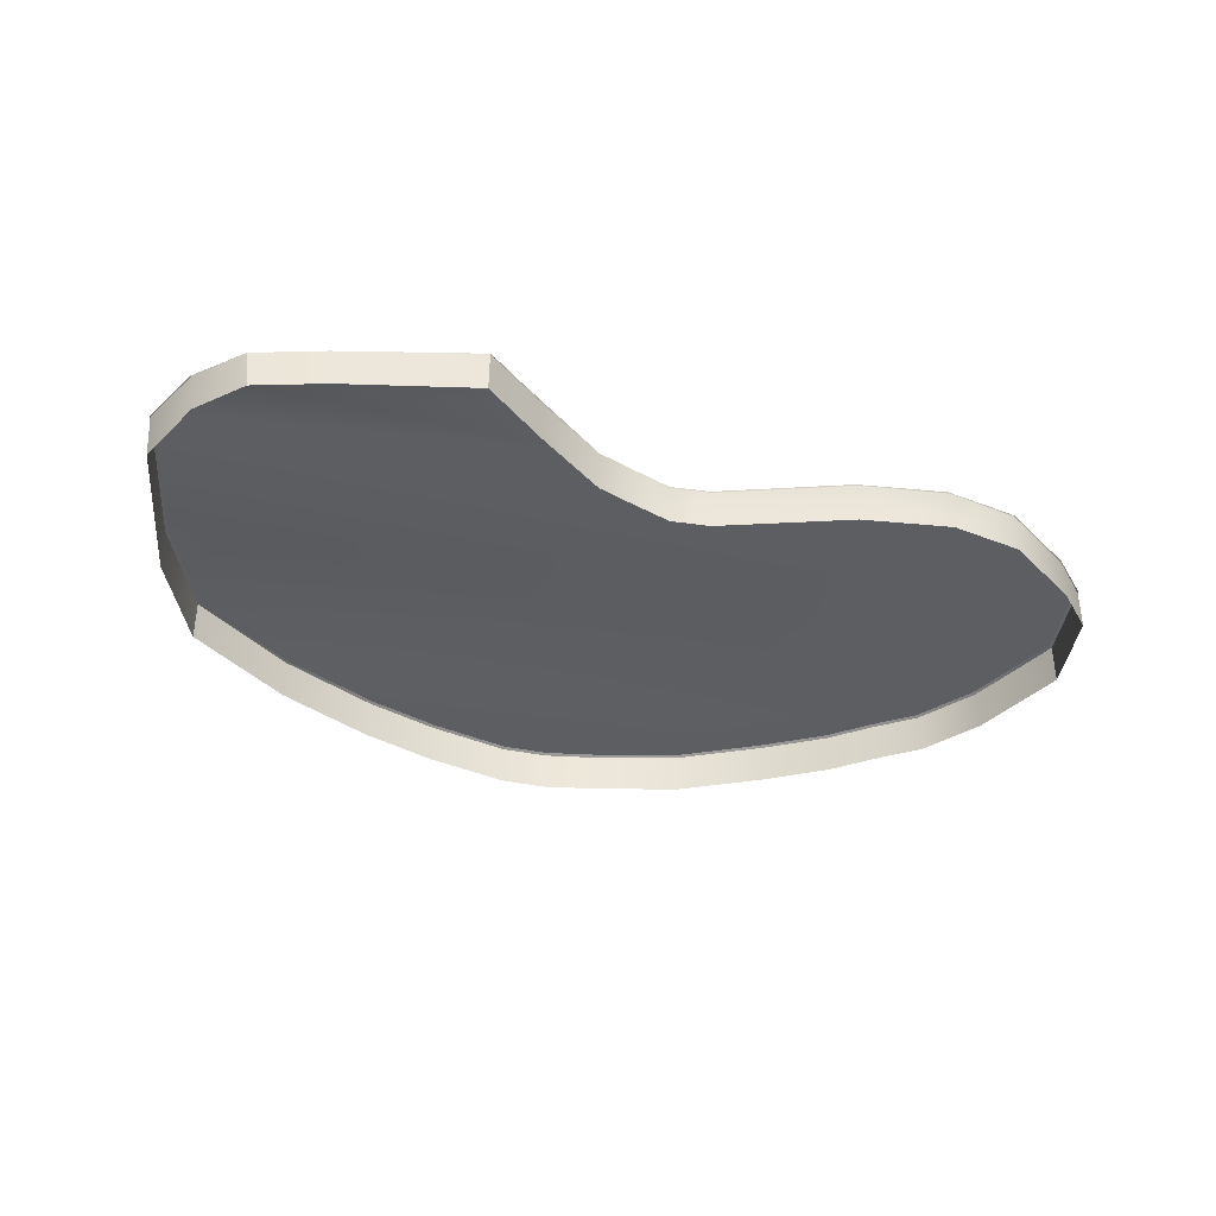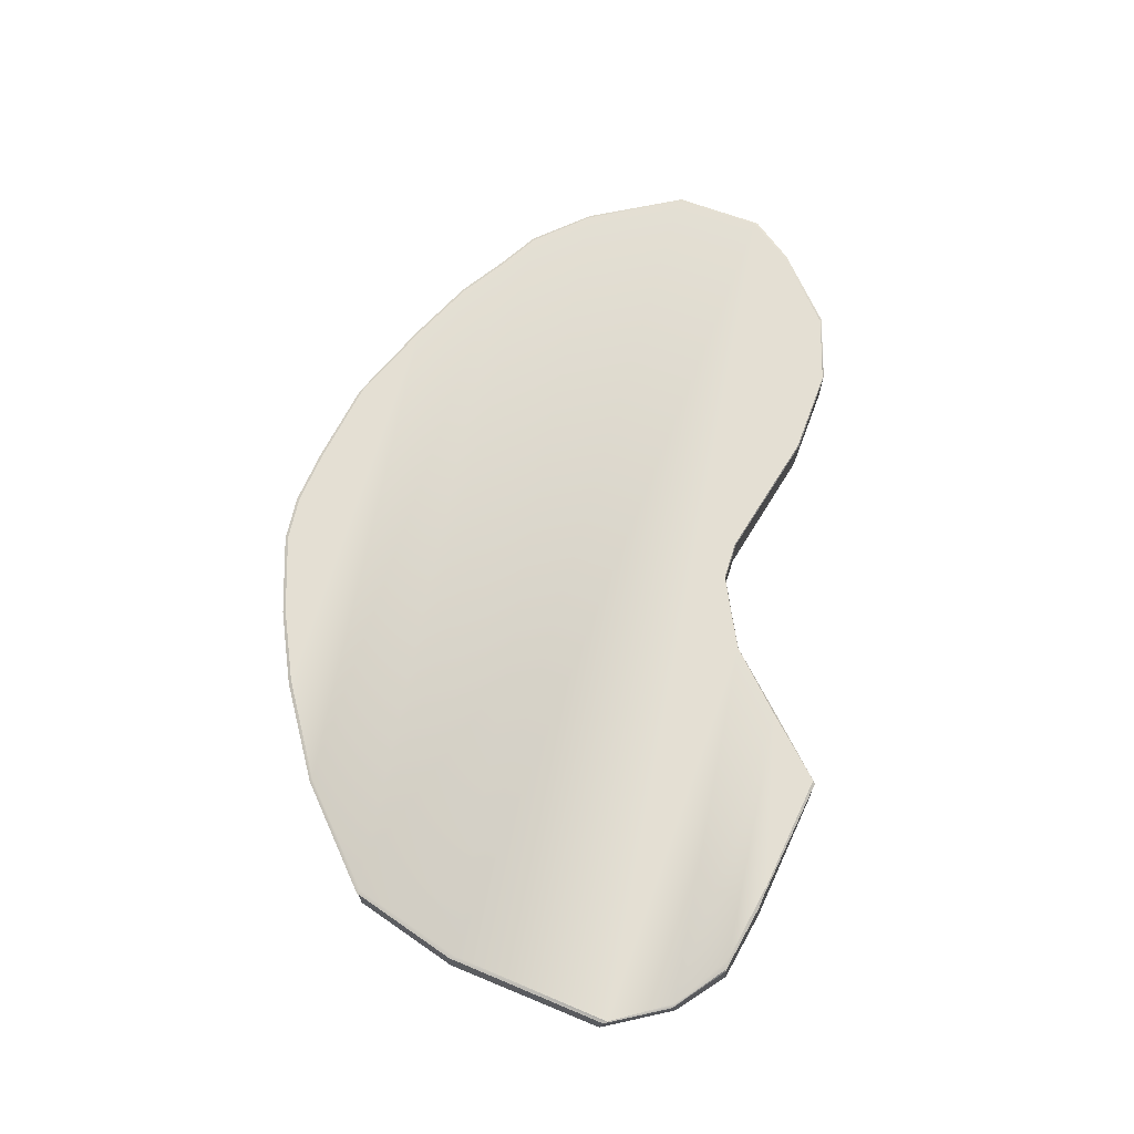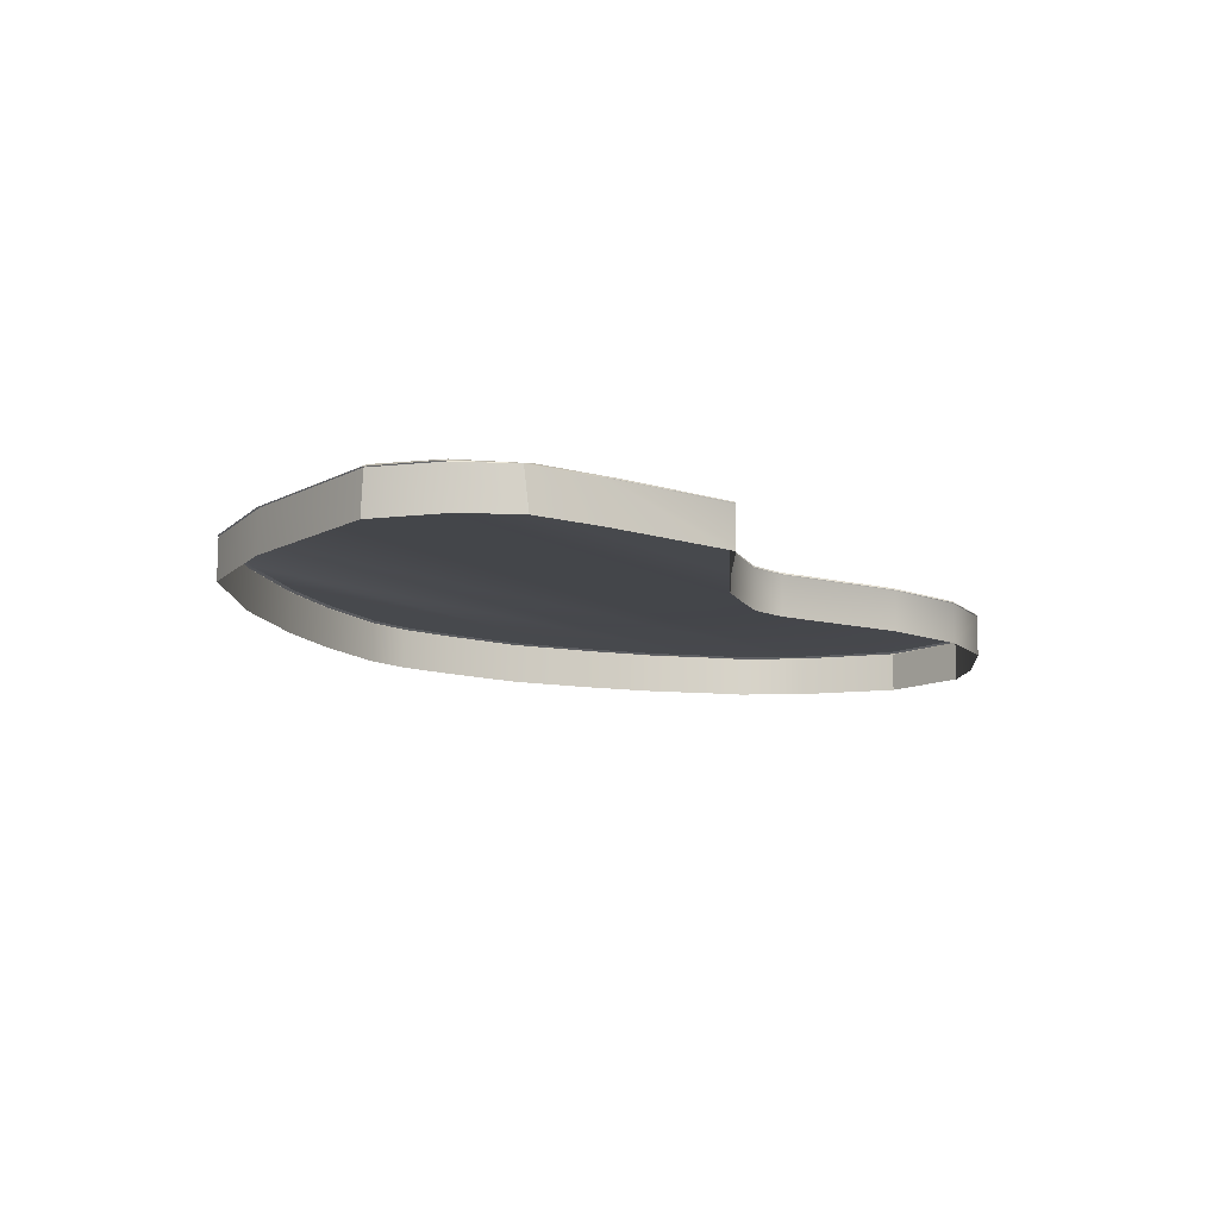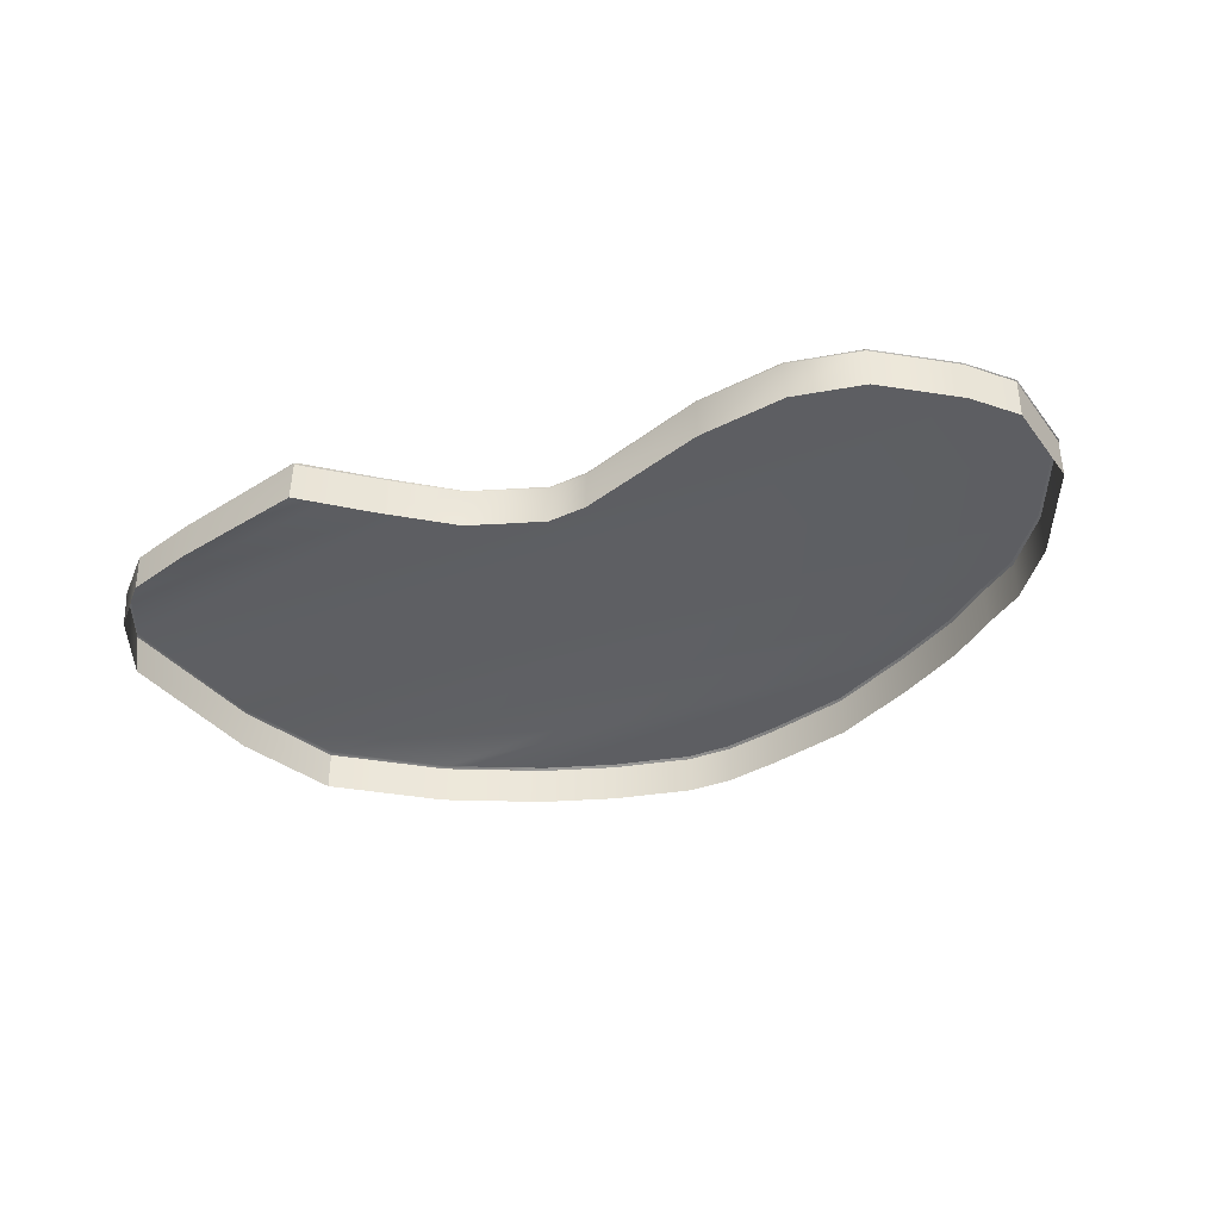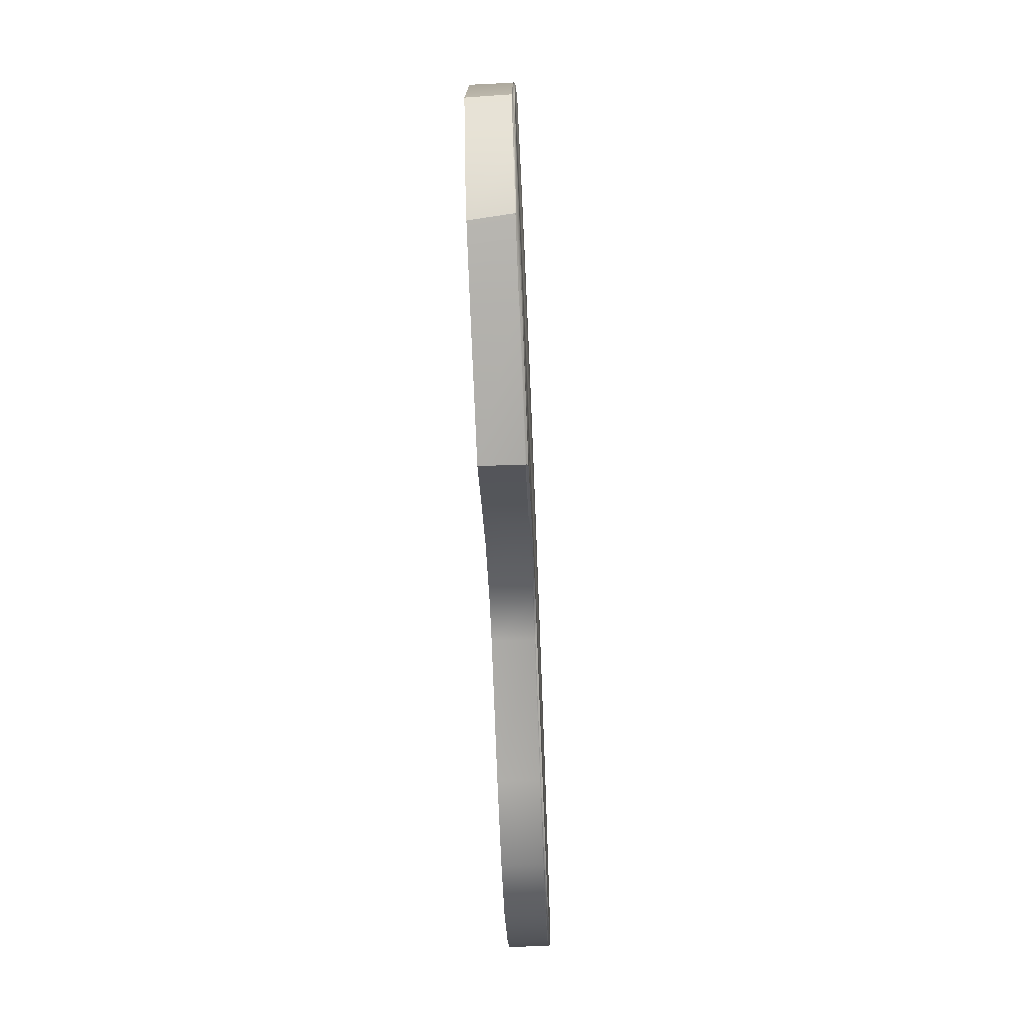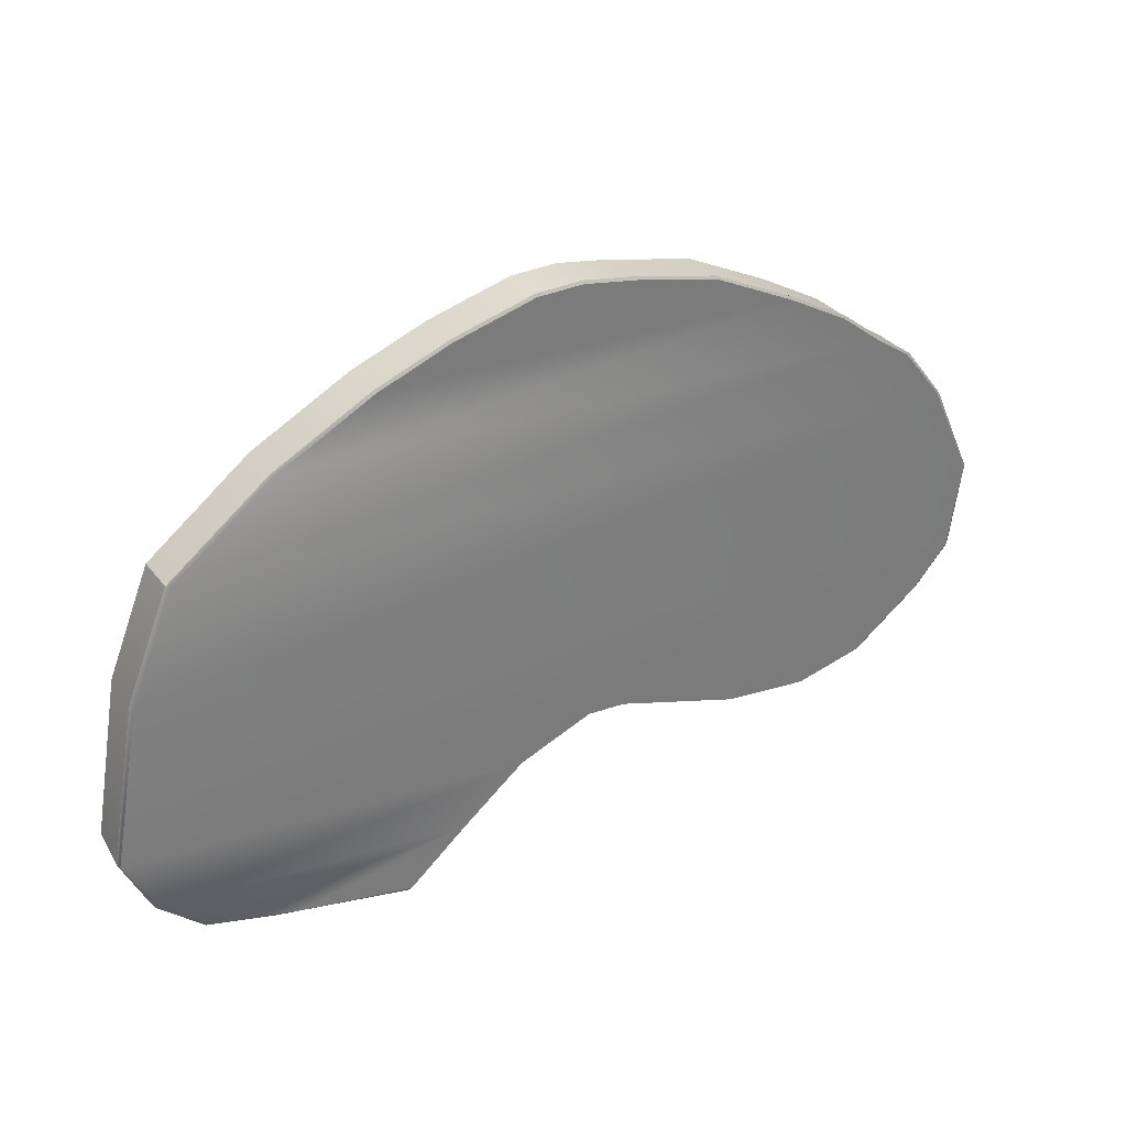
<metadata>
{"format":"obj","ext":"obj","renderer":"f3d","projection":"perspective","resolution":1024,"background":"white","views":[{"elev":-38.2,"azim":165.1,"up":"+Y"},{"elev":66.7,"azim":102.5,"up":"+Y"},{"elev":-12.1,"azim":130.3,"up":"+Y"},{"elev":-38.8,"azim":-155.2,"up":"+Y"},{"elev":-64.5,"azim":92.4,"up":"+Z"},{"elev":33.3,"azim":148.2,"up":"+Z"}]}
</metadata>
<code>
g Circle.005
v 1.579 0.142 0.1023
v 1.431 -8.102e-08 0.466
v 1.431 0.142 0.4657
v 1.576 4.28e-08 0.1129
v 1.672 2.139e-07 -0.4298
v 1.681 0.142 -0.4477
v -1.54 0.142 -0.06532
v -1.54 -3.789e-07 -0.06523
v -1.497 -2.819e-07 -0.379
v -1.497 0.142 -0.3789
v 1.431 0.142 0.4657
v 1.431 -8.102e-08 0.466
v 1.084 -2.091e-07 0.7275
v 1.084 0.142 0.7275
v 0.7493 -3.087e-07 0.8971
v 0.7493 0.142 0.897
v 0.4929 -3.745e-07 0.9903
v 0.4929 0.142 0.9903
v 0.2095 -4.377e-07 1.06
v 0.2096 0.142 1.06
v 0.0472 0.142 1.061
v 0.0474 -4.626e-07 1.061
v -0.1442 0.142 1.025
v -0.1402 -4.807e-07 1.025
v -0.4416 -5.047e-07 0.9498
v -0.438 0.142 0.9506
v -0.7331 -5.069e-07 0.8038
v -0.7331 0.142 0.8017
v -0.9541 -5.032e-07 0.6744
v -0.9529 0.142 0.6751
v -1.105 -4.914e-07 0.5542
v -1.103 0.142 0.5564
v -1.239 -4.844e-07 0.4593
v -1.237 0.142 0.4613
v -1.387 -4.516e-07 0.2674
v -1.387 0.142 0.2685
v -1.54 -3.789e-07 -0.06523
v -1.54 0.142 -0.06532
v 0.7112 0.142 -0.9868
v 0.5003 1.455e-07 -0.8098
v 0.7135 2.296e-07 -0.9894
v 0.4986 0.142 -0.8136
v 0.2793 0.142 -0.6381
v 0.2802 6.286e-08 -0.6392
v 0.17 3.391e-08 -0.5968
v 0.1683 0.142 -0.5954
v 0.01914 -4.878e-09 -0.5417
v 0.01678 0.142 -0.5402
v -0.1176 -2.244e-08 -0.5528
v -0.1203 0.142 -0.5521
v -0.5675 -4.649e-08 -0.7063
v -0.569 0.142 -0.708
v -0.8771 0.142 -0.7496
v -0.8772 -8.11e-08 -0.7493
v -1.122 0.142 -0.6985
v -1.122 -1.332e-07 -0.6977
v -1.372 0.142 -0.5177
v -1.371 -2.228e-07 -0.5178
v -1.497 0.142 -0.3789
v -1.497 -2.819e-07 -0.379
v 1.186 0.142 -0.8791
v 1.147 0.1446 -0.8862
v 0.714 0.1446 -0.9898
v 0.7112 0.142 -0.9868
v 1.681 0.142 -0.4477
v 1.56 2.664e-07 -0.6712
v 1.672 2.139e-07 -0.4298
v 1.577 0.142 -0.6621
v 1.412 2.857e-07 -0.8162
v 1.426 0.142 -0.8073
v 1.186 0.142 -0.8791
v 0.7112 0.142 -0.9868
v 0.7135 2.296e-07 -0.9894
v 1.175 2.702e-07 -0.8871
v 1.426 0.142 -0.8073
v 1.412 2.857e-07 -0.8162
v 0.7112 0.142 -0.9868
v 0.714 0.1446 -0.9898
v 0.5006 0.1446 -0.8188
v 0.4986 0.142 -0.8136
v 0.28 0.1446 -0.6389
v 0.2793 0.142 -0.6381
v 0.1688 0.1446 -0.5959
v 0.1683 0.142 -0.5954
v 0.01715 0.1446 -0.5411
v 0.01678 0.142 -0.5402
v -0.1205 0.1446 -0.5532
v -0.1203 0.142 -0.5521
v -0.5707 0.1446 -0.7097
v -0.569 0.142 -0.708
v -0.8798 0.1446 -0.7509
v -0.8771 0.142 -0.7496
v -1.126 0.1446 -0.6995
v -1.122 0.142 -0.6985
v -1.374 0.1446 -0.5201
v -1.372 0.142 -0.5177
v -1.5 0.1446 -0.3813
v -1.497 0.142 -0.3789
v -1.544 0.1446 -0.06819
v -1.54 0.142 -0.06532
v -1.391 0.1446 0.2682
v -1.387 0.142 0.2685
v -1.24 0.1446 0.4628
v -1.237 0.142 0.4613
v -1.106 0.1446 0.5585
v -1.103 0.142 0.5564
v -0.9553 0.1446 0.6776
v -0.9529 0.142 0.6751
v -0.7345 0.1446 0.8046
v -0.7331 0.142 0.8017
v -0.4371 0.1446 0.9543
v -0.438 0.142 0.9506
v -0.1427 0.1446 1.029
v -0.1442 0.142 1.025
v 0.0472 0.142 1.061
v 0.04783 0.1446 1.065
v 0.2096 0.142 1.06
v 0.2106 0.1446 1.064
v 0.4951 0.1446 0.9932
v 0.4929 0.142 0.9903
v 0.7523 0.1446 0.8995
v 0.7493 0.142 0.897
v 1.087 0.1446 0.7298
v 1.084 0.142 0.7275
v 1.435 0.1446 0.4689
v 1.431 0.142 0.4657
v 1.583 0.1446 0.1092
v 1.579 0.142 0.1023
v 1.684 0.1446 -0.4433
v 1.681 0.142 -0.4477
v 1.584 0.1446 -0.6574
v 1.577 0.142 -0.6621
v 1.147 0.1446 -0.8862
v 0.7057 0.1507 -0.9814
v 0.714 0.1446 -0.9898
v 1.106 0.1507 -0.8908
v 1.388 0.1507 -0.8086
v 1.42 0.1446 -0.8062
v 1.186 0.142 -0.8791
v 1.426 0.142 -0.8073
v 1.57 0.1507 -0.6605
v 1.584 0.1446 -0.6574
v 1.684 0.1446 -0.4433
v 1.676 0.1507 -0.4557
v 1.583 0.1446 0.1092
v 1.573 0.1507 0.08945
v 1.435 0.1446 0.4689
v 0.4946 0.1507 -0.8059
v 1.106 0.1507 -0.8908
v 0.7057 0.1507 -0.9814
v 0.2777 0.1507 -0.6359
v 1.676 0.1507 -0.4557
v 0.1673 0.1507 -0.5938
v 0.01601 0.1507 -0.5382
v -1.367 0.1507 -0.5132
v -0.1199 0.1507 -0.55
v -1.492 0.1507 -0.3742
v -1.115 0.1507 -0.6967
v -0.5657 0.1507 -0.7049
v -0.8717 0.1507 -0.7471
v -1.533 0.1507 -0.0617
v -1.379 0.1507 0.269
v 1.423 0.1507 0.4597
v -1.231 0.1507 0.4586
v 1.087 0.1446 0.7298
v -1.098 0.1507 0.5524
v 1.077 0.1507 0.7232
v -0.9482 0.1507 0.6703
v 0.7523 0.1446 0.8995
v -0.7304 0.1507 0.796
v 0.7436 0.1507 0.8922
v 0.7436 0.1507 0.8922
v 0.4951 0.1446 0.9932
v -0.4395 0.1507 0.9437
v 0.4886 0.1507 0.9845
v 0.4886 0.1507 0.9845
v -0.1471 0.1507 1.018
v 0.2076 0.1507 1.054
v 0.04593 0.1507 1.054
v 0.2106 0.1446 1.064
v 0.2076 0.1507 1.054
v 0.04593 0.1507 1.054
v 0.04783 0.1446 1.065
v -0.1471 0.1507 1.018
v -0.1427 0.1446 1.029
v -0.4371 0.1446 0.9543
v -0.4395 0.1507 0.9437
v -0.7345 0.1446 0.8046
v -0.7304 0.1507 0.796
v -0.9553 0.1446 0.6776
v -0.9482 0.1507 0.6703
v -1.106 0.1446 0.5585
v -1.098 0.1507 0.5524
v -1.24 0.1446 0.4628
v -1.231 0.1507 0.4586
v -1.391 0.1446 0.2682
v -1.379 0.1507 0.269
v -1.544 0.1446 -0.06819
v -1.533 0.1507 -0.0617
v -1.5 0.1446 -0.3813
v -1.492 0.1507 -0.3742
v -1.374 0.1446 -0.5201
v -1.367 0.1507 -0.5132
v -1.126 0.1446 -0.6995
v -1.115 0.1507 -0.6967
v -0.8798 0.1446 -0.7509
v -0.8717 0.1507 -0.7471
v -0.5707 0.1446 -0.7097
v -0.5657 0.1507 -0.7049
v -0.1205 0.1446 -0.5532
v -0.1199 0.1507 -0.55
v 0.01715 0.1446 -0.5411
v 0.01601 0.1507 -0.5382
v 0.1673 0.1507 -0.5938
v 0.2777 0.1507 -0.6359
v 0.5006 0.1446 -0.8188
v 0.4946 0.1507 -0.8059
v 0.714 0.1446 -0.9898
v 0.7057 0.1507 -0.9814
v 1.426 0.142 -0.8073
v 1.577 0.142 -0.6621
v 1.584 0.1446 -0.6574
v 1.42 0.1446 -0.8062
g Circle.005_0
f 3 2 1
f 2 4 1
f 4 5 1
f 5 6 1
f 9 8 7
f 10 9 7
f 13 12 11
f 14 13 11
f 15 13 14
f 16 15 14
f 17 15 16
f 18 17 16
f 19 17 18
f 20 19 18
f 20 21 19
f 21 22 19
f 21 23 22
f 23 24 22
f 25 24 23
f 26 25 23
f 27 25 26
f 28 27 26
f 29 27 28
f 30 29 28
f 31 29 30
f 32 31 30
f 33 31 32
f 34 33 32
f 35 33 34
f 36 35 34
f 37 35 36
f 38 37 36
f 41 40 39
f 40 42 39
f 42 40 43
f 40 44 43
f 44 45 43
f 45 46 43
f 45 47 46
f 47 48 46
f 47 49 48
f 49 50 48
f 49 51 50
f 51 52 50
f 52 51 53
f 51 54 53
f 53 54 55
f 54 56 55
f 55 56 57
f 56 58 57
f 57 58 59
f 58 60 59
f 63 62 61
f 64 63 61
f 67 66 65
f 66 68 65
f 66 69 68
f 69 70 68
f 73 72 71
f 74 73 71
f 74 71 75
f 76 74 75
f 79 78 77
f 80 79 77
f 81 79 80
f 82 81 80
f 83 81 82
f 84 83 82
f 85 83 84
f 86 85 84
f 87 85 86
f 88 87 86
f 89 87 88
f 90 89 88
f 91 89 90
f 92 91 90
f 93 91 92
f 94 93 92
f 95 93 94
f 96 95 94
f 97 95 96
f 98 97 96
f 99 97 98
f 100 99 98
f 101 99 100
f 102 101 100
f 103 101 102
f 104 103 102
f 105 103 104
f 106 105 104
f 107 105 106
f 108 107 106
f 109 107 108
f 110 109 108
f 111 109 110
f 112 111 110
f 113 111 112
f 114 113 112
f 113 114 115
f 116 113 115
f 116 115 117
f 118 116 117
f 119 118 117
f 120 119 117
f 121 119 120
f 122 121 120
f 123 121 122
f 124 123 122
f 125 123 124
f 126 125 124
f 127 125 126
f 128 127 126
f 129 127 128
f 130 129 128
f 131 129 130
f 132 131 130
f 135 134 133
f 134 136 133
f 136 137 133
f 137 138 133
f 133 138 139
f 138 140 139
f 137 141 138
f 141 142 138
f 142 141 143
f 141 144 143
f 143 144 145
f 144 146 145
f 145 146 147
f 148 141 137
f 148 137 149
f 149 150 148
f 148 151 141
f 151 152 141
f 151 153 152
f 153 154 152
f 154 155 152
f 155 154 156
f 155 157 152
f 157 146 152
f 158 155 156
f 158 156 159
f 159 160 158
f 157 161 146
f 161 162 146
f 162 163 146
f 146 163 147
f 162 164 163
f 147 163 165
f 164 166 163
f 163 167 165
f 166 167 163
f 166 168 167
f 165 167 169
f 168 170 167
f 167 171 169
f 170 172 167
f 169 171 173
f 170 174 172
f 171 175 173
f 174 176 172
f 174 177 176
f 177 178 176
f 177 179 178
f 173 175 180
f 175 181 180
f 181 182 180
f 182 183 180
f 182 184 183
f 184 185 183
f 185 184 186
f 184 187 186
f 186 187 188
f 187 189 188
f 188 189 190
f 189 191 190
f 190 191 192
f 191 193 192
f 192 193 194
f 193 195 194
f 194 195 196
f 195 197 196
f 196 197 198
f 197 199 198
f 198 199 200
f 199 201 200
f 200 201 202
f 201 203 202
f 202 203 204
f 203 205 204
f 204 205 206
f 205 207 206
f 206 207 208
f 207 209 208
f 208 209 210
f 209 211 210
f 210 211 212
f 211 213 212
f 212 213 83
f 213 214 83
f 83 214 81
f 214 215 81
f 81 215 216
f 215 217 216
f 216 217 218
f 217 219 218
f 222 221 220
f 223 222 220

</code>
